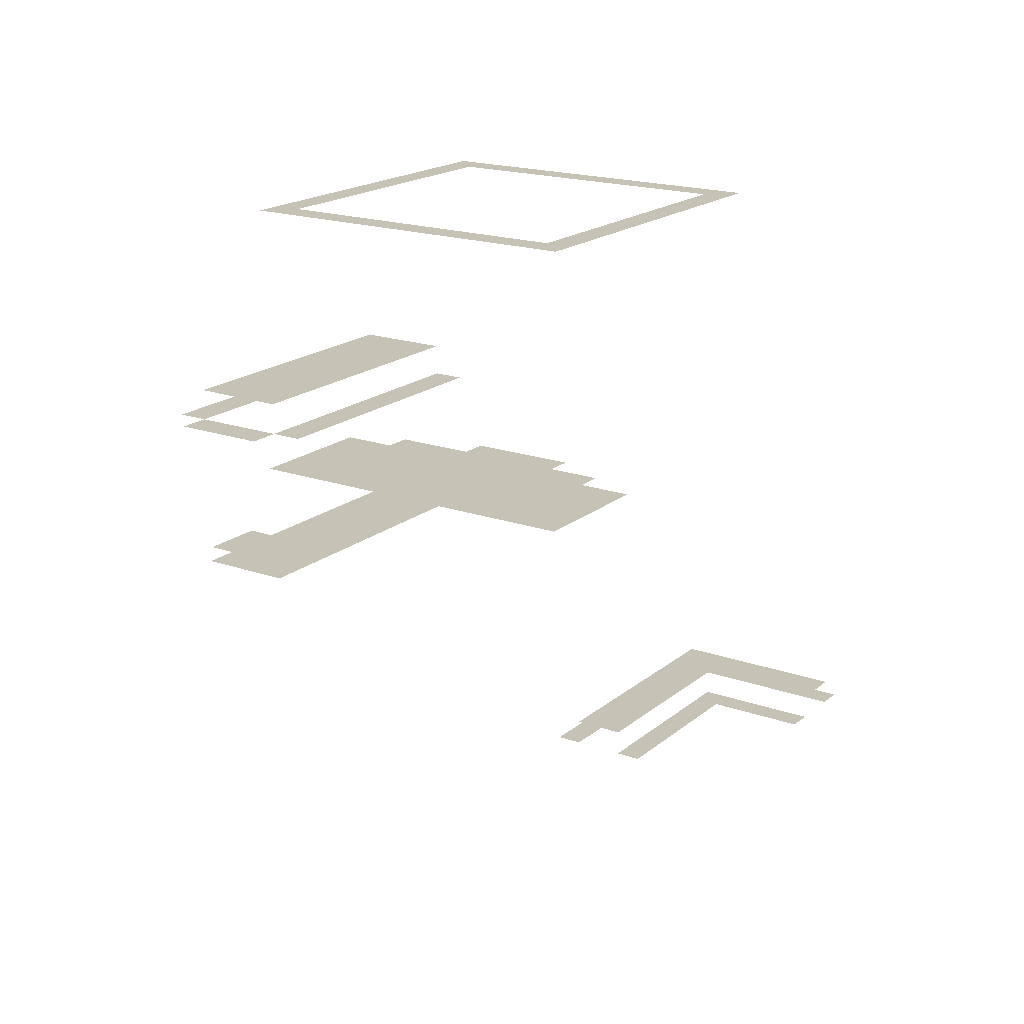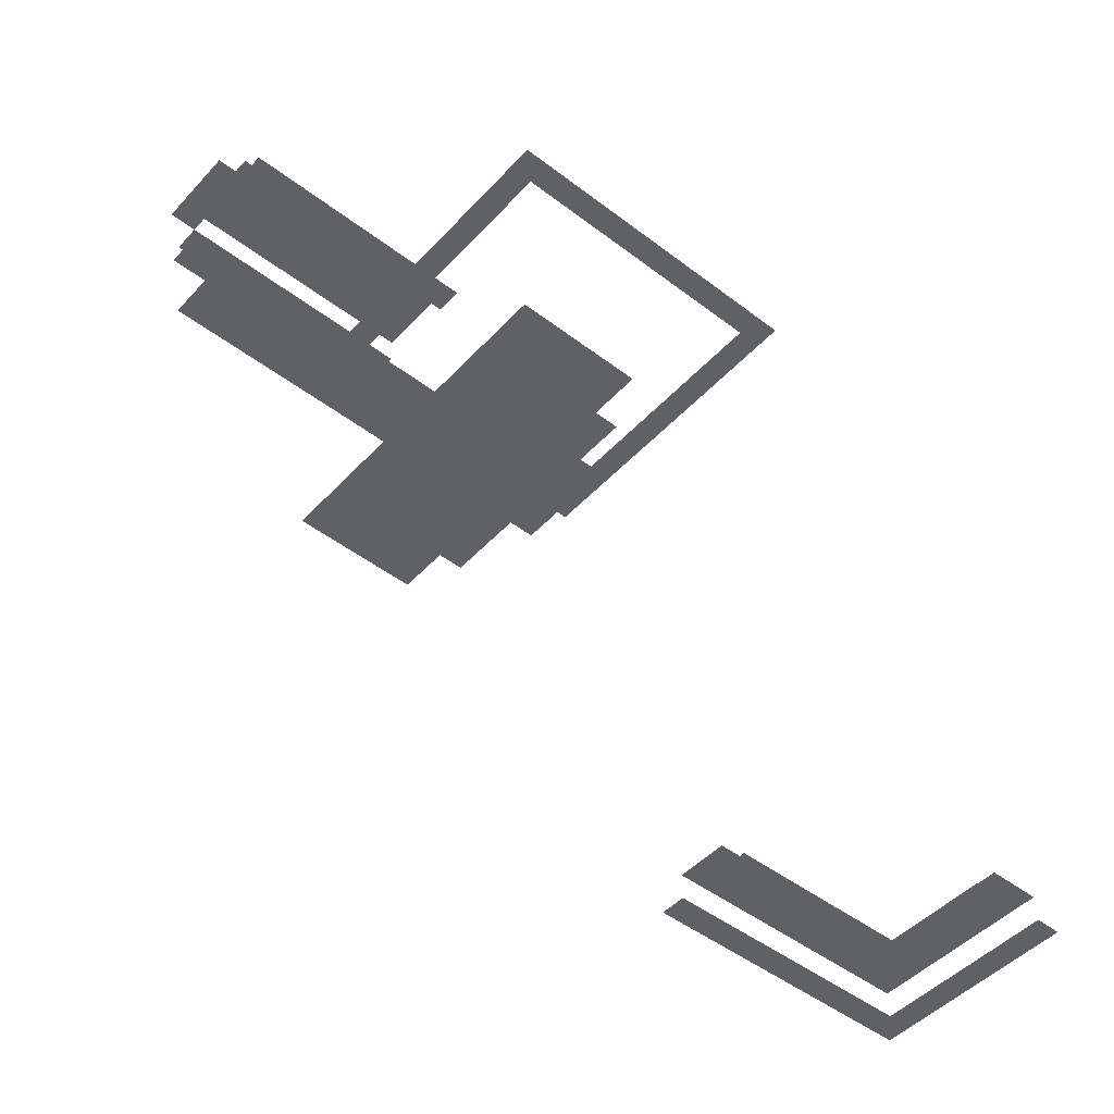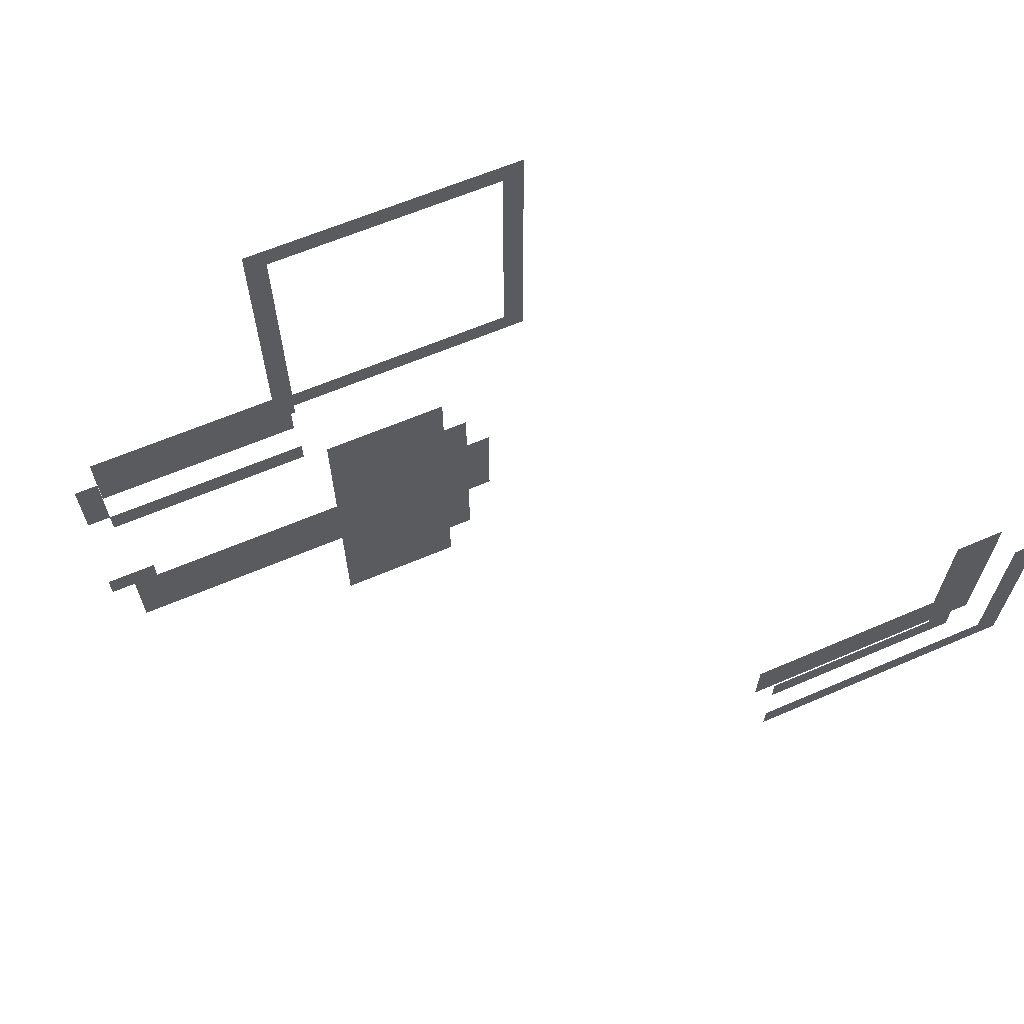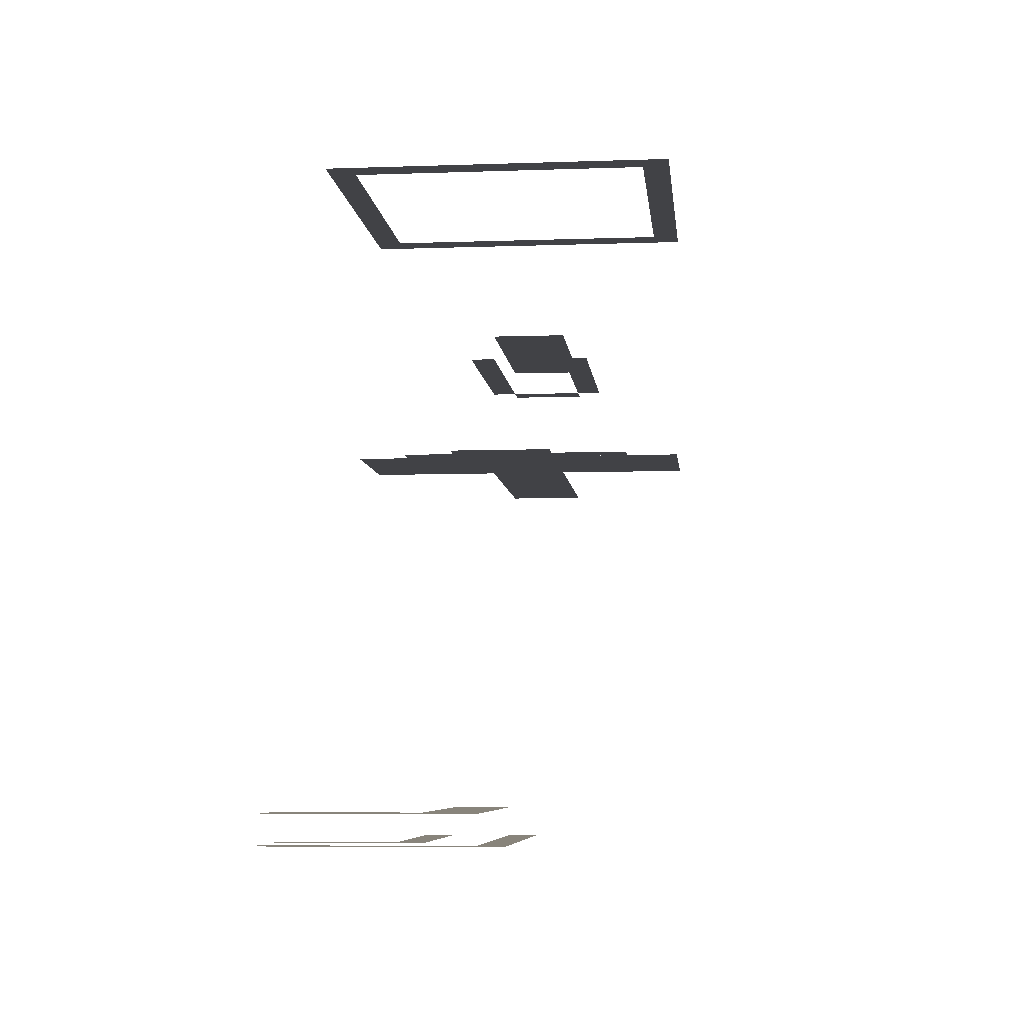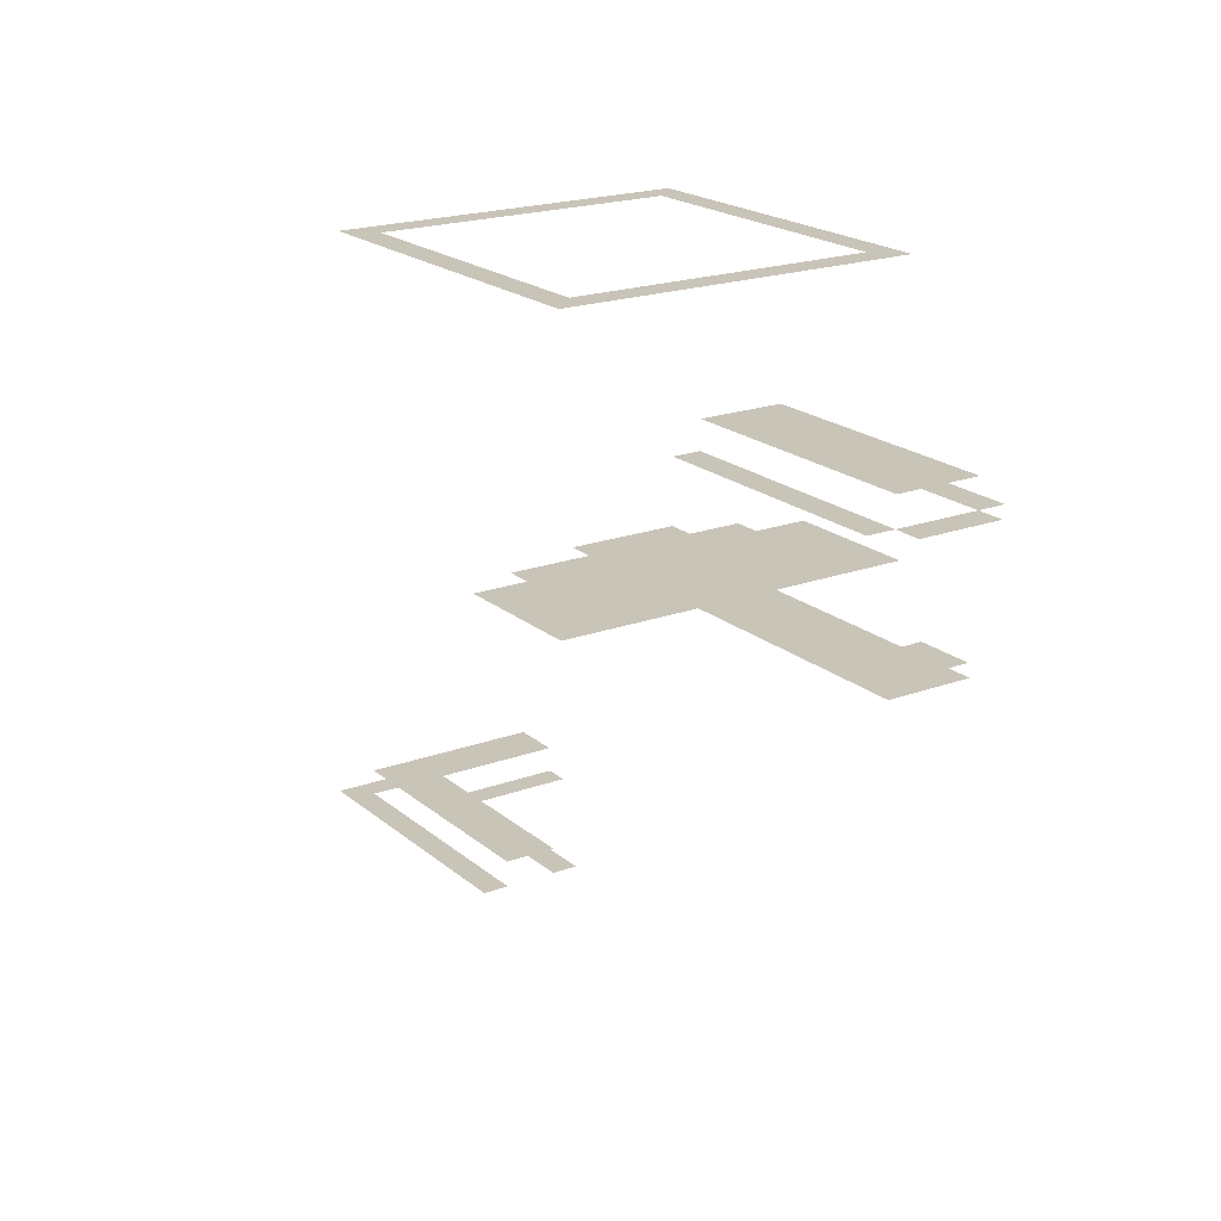
<metadata>
{"format":"obj","ext":"obj","renderer":"f3d","projection":"perspective","resolution":1024,"background":"white","views":[{"elev":18.9,"azim":-56.0,"up":"+Y"},{"elev":-48.3,"azim":-40.4,"up":"+Y"},{"elev":63.0,"azim":-23.5,"up":"+Z"},{"elev":-6.6,"azim":95.9,"up":"+Y"},{"elev":20.1,"azim":-124.1,"up":"+Y"}]}
</metadata>
<code>
v 210 0 260
v 150 50 200
v 360 -150 230
v 280 100 280
v 150 100 150
v 200 100 150
v 60 50 230
v 160 100 230
v 160 100 270
v 60 50 210
v 150 0 230
v 150 50 240
v 150 60 200
v 200 0 150
v 360 -140 210
v 360 -150 200
v 150 60 230
v 150 0 200
v 360 -140 280
v 280 100 160
v 60 50 240
v 200 0 170
v 150 100 280
v 280 -150 210
v 360 -150 210
v 390 -150 200
v 50 50 210
v 220 0 240
v 160 100 150
v 360 -150 280
v 280 100 270
v 350 -150 280
v 380 -140 210
v 350 -150 240
v 60 50 190
v 60 50 220
v 60 0 230
v 60 60 200
v 50 50 200
v 160 100 280
v 200 0 280
v 280 -150 200
v 150 0 280
v 70 10 220
v 280 -150 240
v 200 100 280
v 160 100 200
v 210 0 170
v 150 50 190
v 380 -150 210
v 270 100 160
v 200 100 160
v 50 10 220
v 60 50 200
v 50 50 220
v 390 -150 280
v 360 -140 230
v 200 0 260
v 150 50 230
v 380 -150 280
v 150 100 230
v 270 100 270
v 220 0 200
v 160 100 160
v 280 -150 230
v 280 100 150
v 150 0 150
v 360 -150 240
v 50 10 210
v 150 100 200
v 60 0 200
v 60 60 230
v 50 50 230
v 280 -140 210
v 280 -140 230
v 390 -150 210
v 200 100 270
v 380 -140 280
v 210 0 200
v 70 10 210
v 210 0 240
f 18 71 11
f 71 37 11
f 59 7 12
f 7 21 12
f 49 35 2
f 35 54 2
f 13 38 17
f 38 72 17
f 36 55 7
f 55 73 7
f 54 39 10
f 39 27 10
f 80 69 44
f 69 53 44
f 10 27 36
f 27 55 36
f 14 67 41
f 67 43 41
f 48 22 1
f 22 58 1
f 63 79 28
f 79 81 28
f 8 61 40
f 61 23 40
f 29 5 47
f 5 70 47
f 6 29 52
f 29 64 52
f 77 9 46
f 9 40 46
f 3 65 68
f 65 45 68
f 16 42 25
f 42 24 25
f 15 74 57
f 74 75 57
f 47 70 8
f 70 61 8
f 26 16 76
f 16 25 76
f 76 50 56
f 50 60 56
f 68 34 30
f 34 32 30
f 33 15 78
f 15 19 78
f 31 77 4
f 77 46 4
f 66 6 20
f 6 52 20
f 20 51 31
f 51 62 31

</code>
